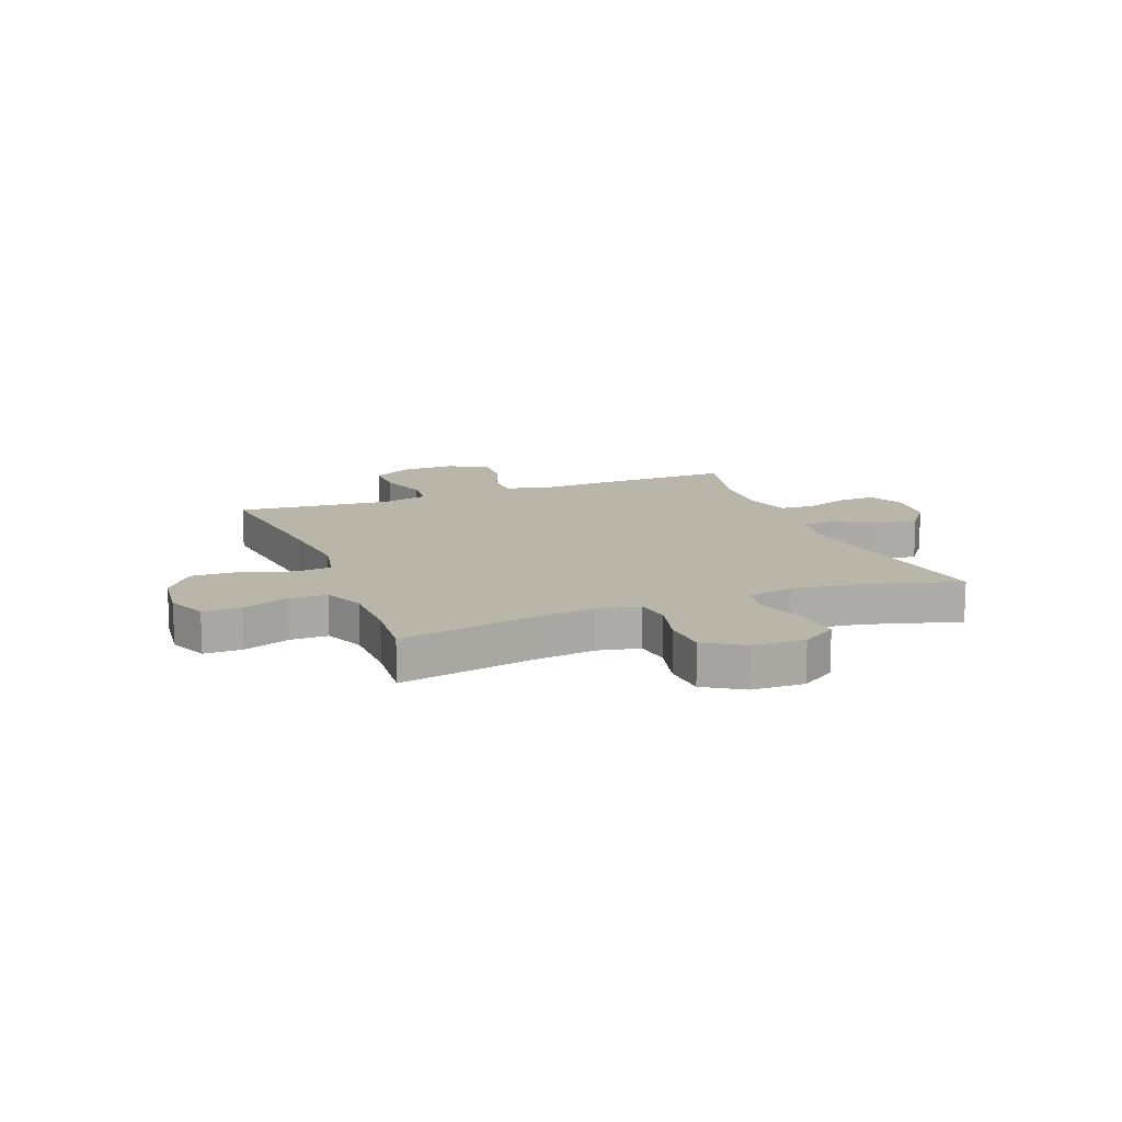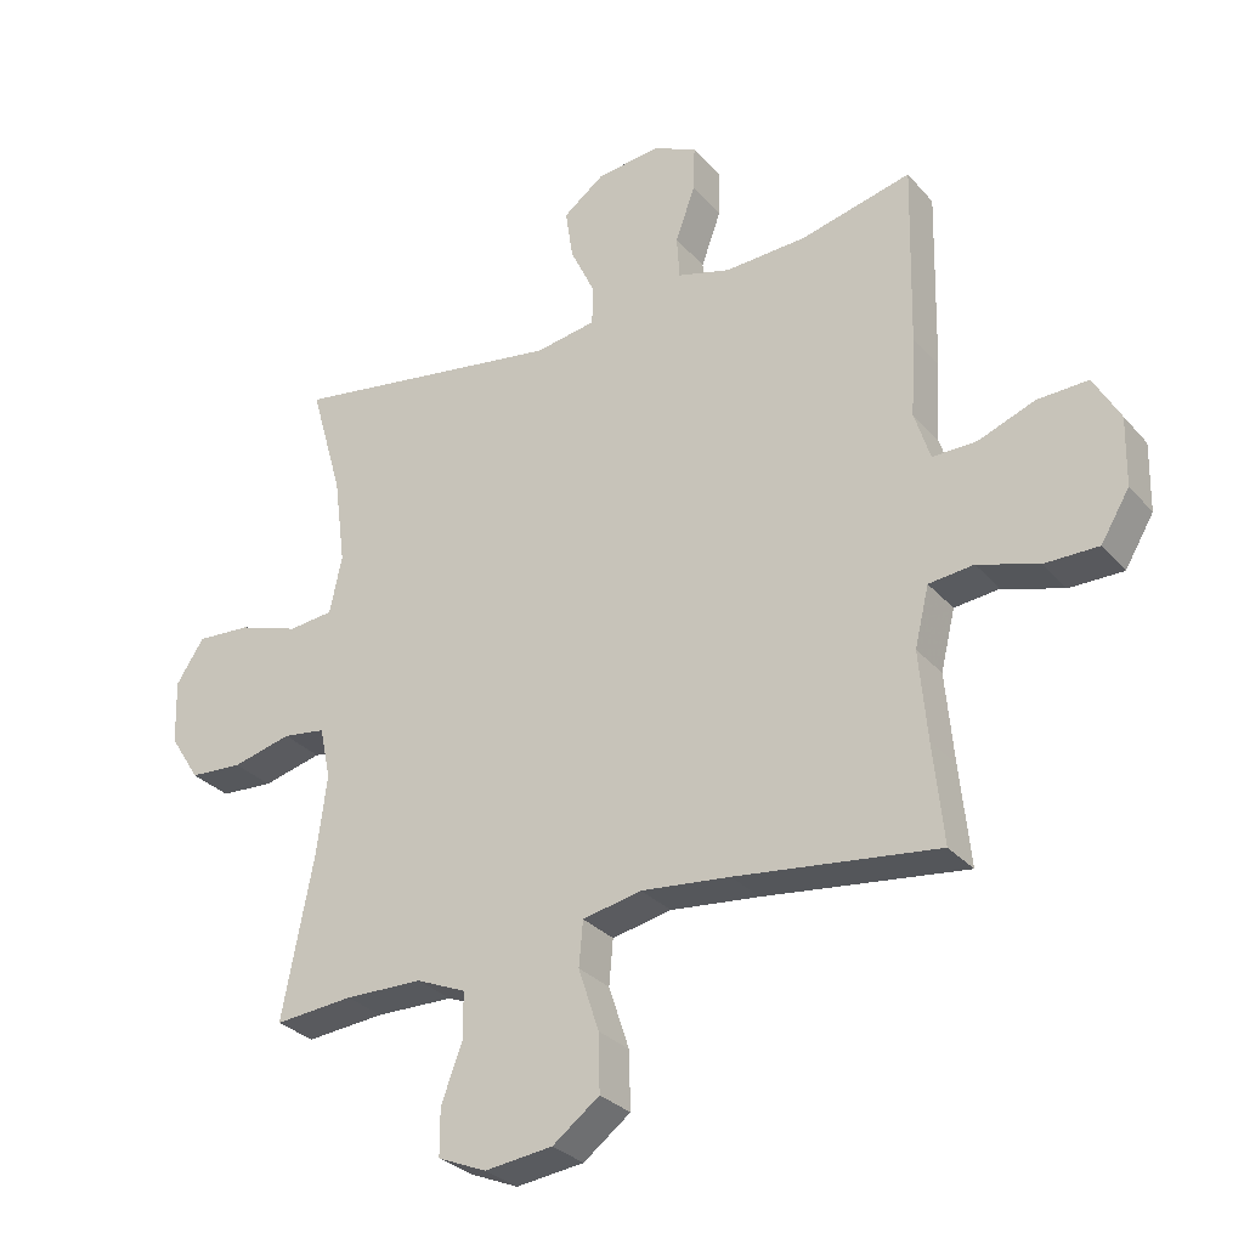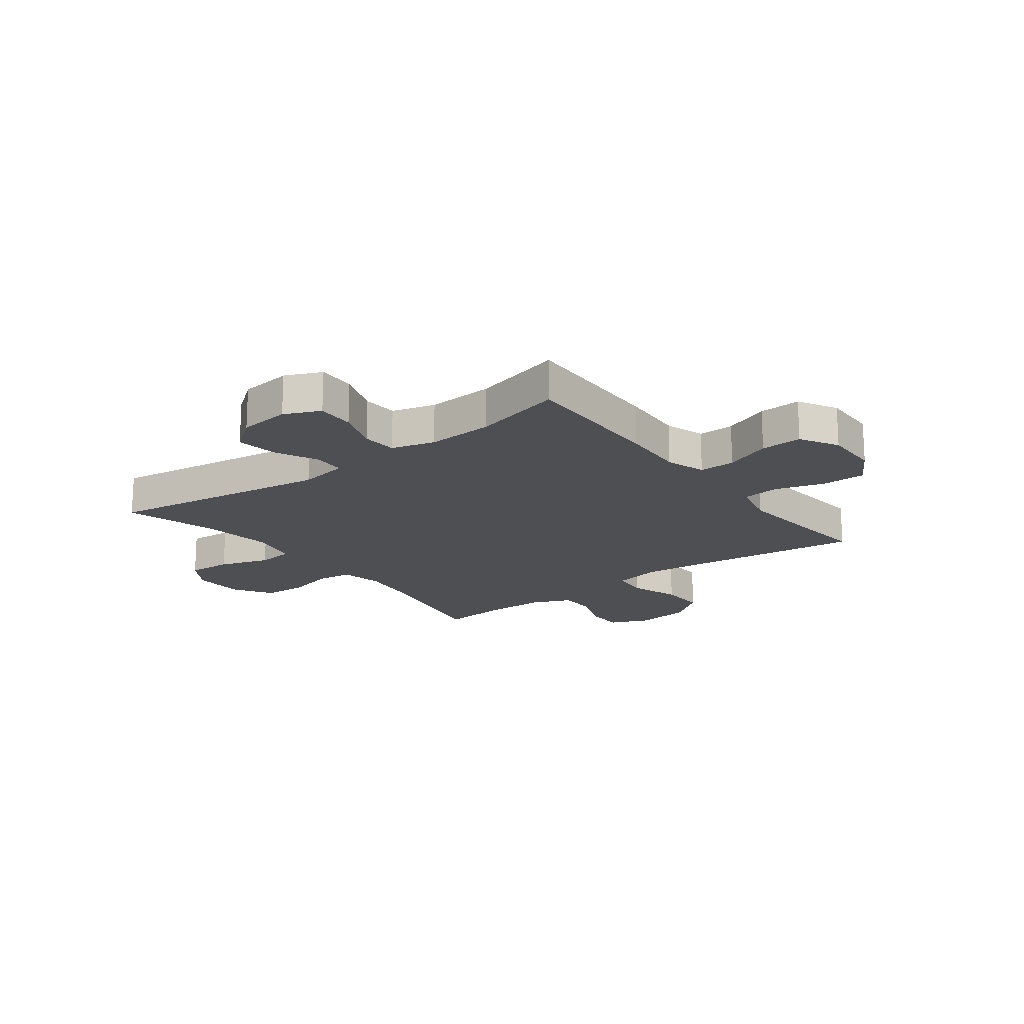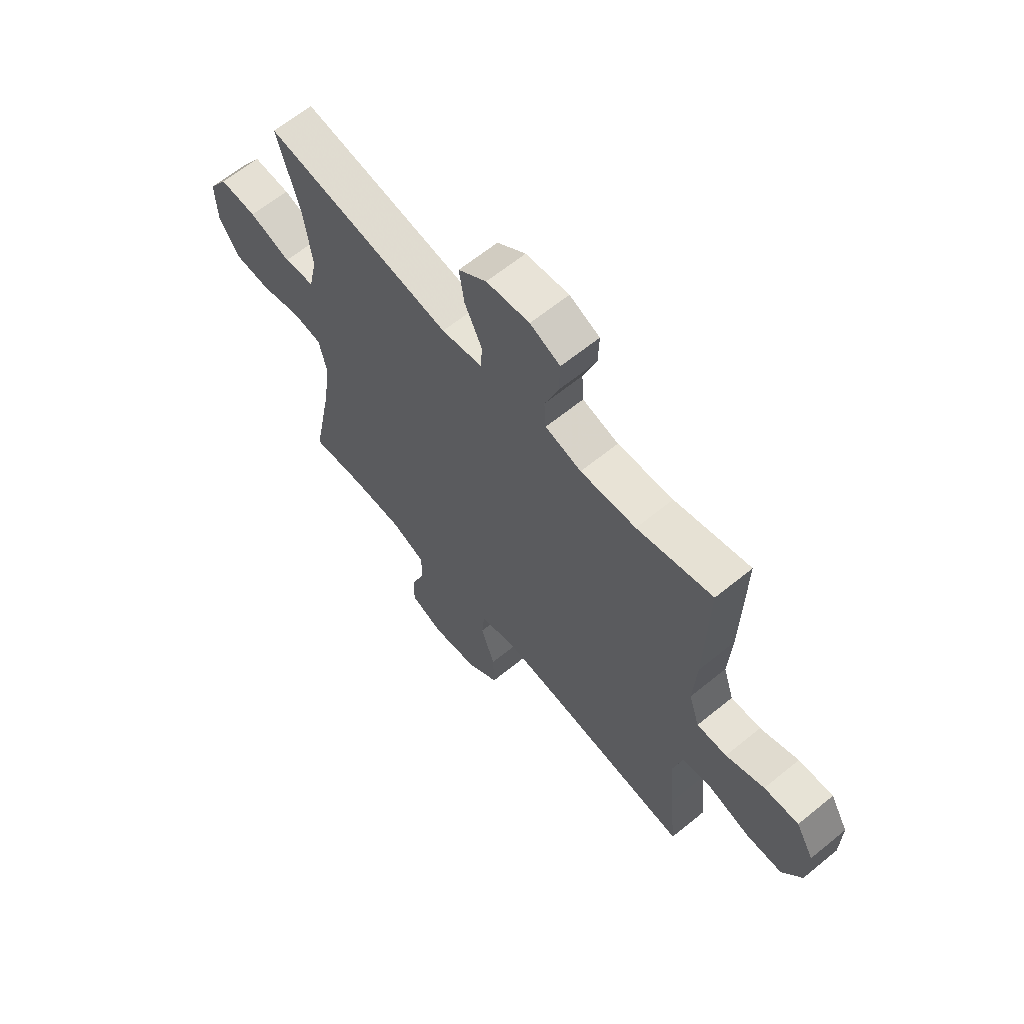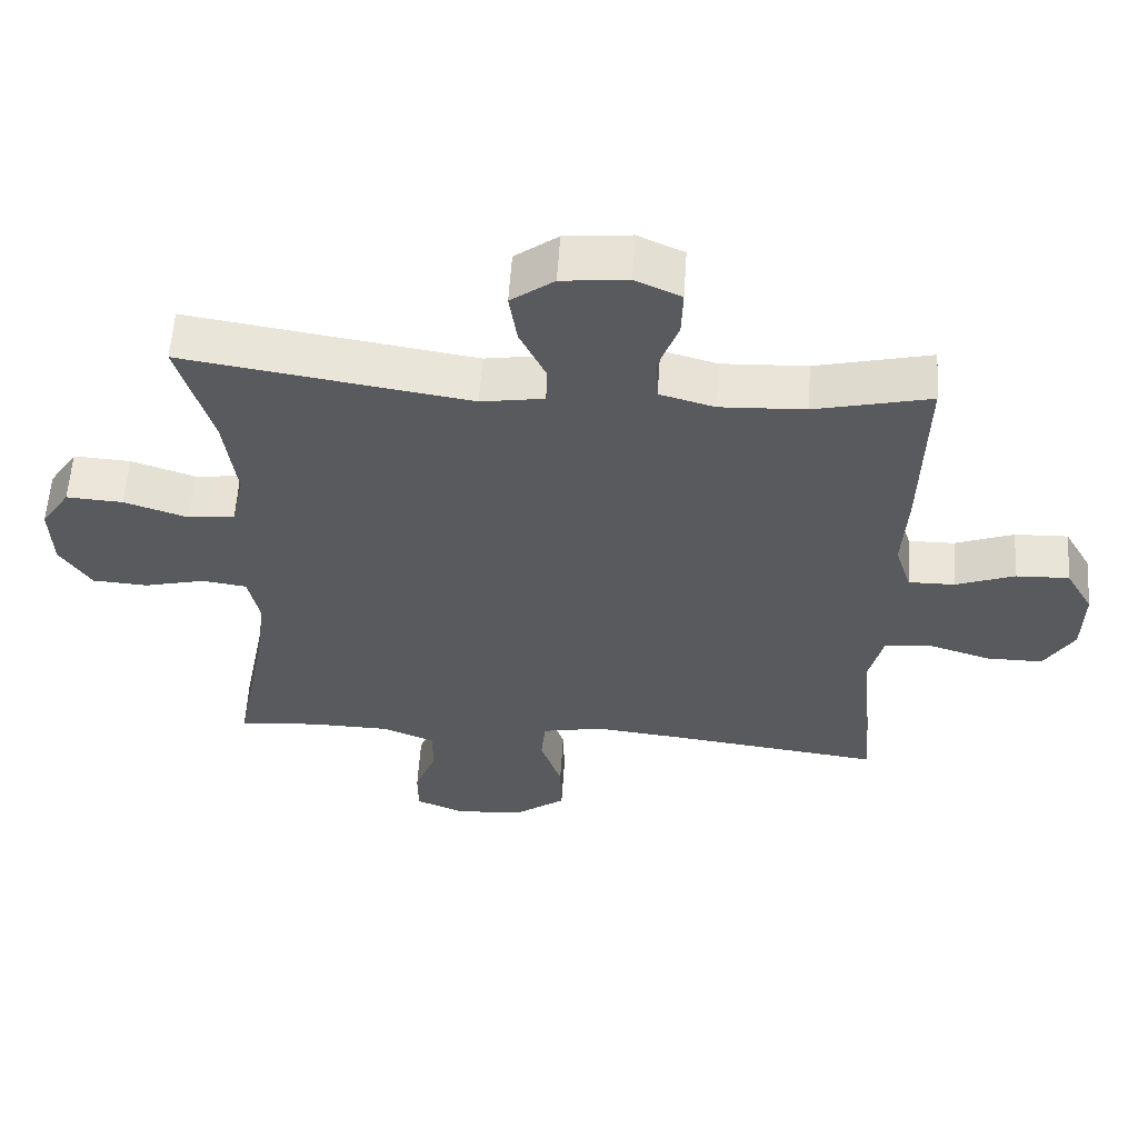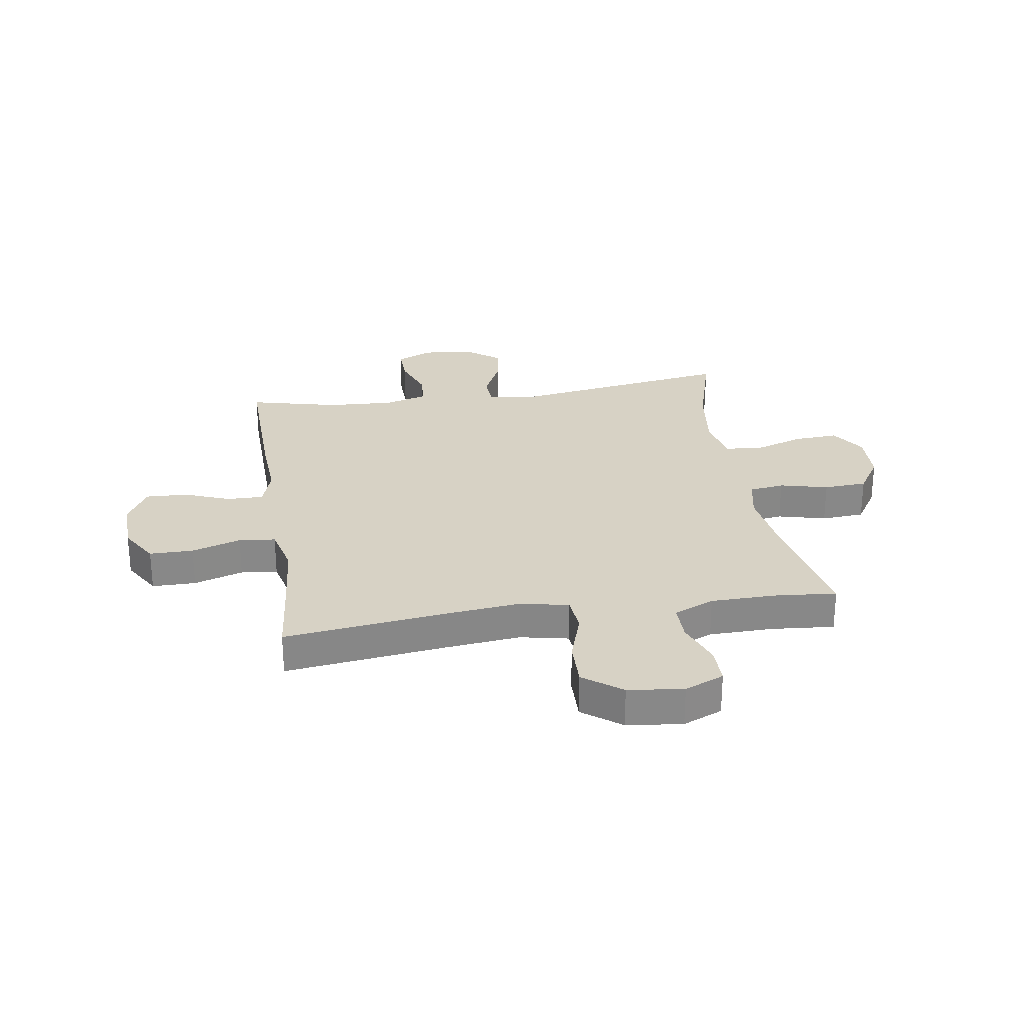
<metadata>
{"format":"obj","ext":"obj","renderer":"f3d","projection":"perspective","resolution":1024,"background":"white","views":[{"elev":13.5,"azim":-111.2,"up":"+Y"},{"elev":-29.8,"azim":32.7,"up":"+Z"},{"elev":-18.0,"azim":37.3,"up":"+Y"},{"elev":63.7,"azim":50.5,"up":"+Z"},{"elev":58.4,"azim":3.8,"up":"+Z"},{"elev":27.5,"azim":171.2,"up":"+Y"}]}
</metadata>
<code>
v 0.5 0.07 0.5
v 0.494 0.07 0.233
v 0.487 0.07 0.117
v 0.51 0.07 0.045
v 0.575 0.07 0.046
v 0.658 0.07 0.078
v 0.733 0.07 0.081
v 0.772 0.07 0.012
v 0.77 0.07 -0.088
v 0.728 0.07 -0.158
v 0.649 0.07 -0.158
v 0.56 0.07 -0.13
v 0.494 0.07 -0.137
v 0.473 0.07 -0.224
v 0.485 0.07 -0.355
v 0.5 0.07 -0.5
v 0.203 0.07 -0.463
v 0.072 0.07 -0.449
v -0.015 0.07 -0.467
v -0.021 0.07 -0.533
v 0.009 0.07 -0.624
v 0.011 0.07 -0.708
v -0.058 0.07 -0.76
v -0.158 0.07 -0.772
v -0.229 0.07 -0.742
v -0.229 0.07 -0.674
v -0.198 0.07 -0.591
v -0.198 0.07 -0.523
v -0.271 0.07 -0.492
v -0.385 0.07 -0.49
v -0.5 0.07 -0.5
v -0.454 0.07 -0.263
v -0.439 0.07 -0.148
v -0.455 0.07 -0.072
v -0.518 0.07 -0.063
v -0.605 0.07 -0.085
v -0.683 0.07 -0.08
v -0.727 0.07 -0.011
v -0.73 0.07 0.083
v -0.689 0.07 0.146
v -0.609 0.07 0.141
v -0.519 0.07 0.111
v -0.453 0.07 0.118
v -0.435 0.07 0.203
v -0.452 0.07 0.332
v -0.5 0.07 0.5
v -0.096 0.07 0.437
v -0.007 0.07 0.452
v -0.005 0.07 0.508
v -0.042 0.07 0.586
v -0.053 0.07 0.66
v 0.008 0.07 0.706
v 0.101 0.07 0.716
v 0.166 0.07 0.687
v 0.164 0.07 0.619
v 0.135 0.07 0.539
v 0.139 0.07 0.476
v 0.217 0.07 0.454
v 0.337 0.07 0.46
v 0.5 0 0.5
v 0.494 0 0.233
v 0.487 0 0.117
v 0.51 0 0.045
v 0.575 0 0.046
v 0.658 0 0.078
v 0.733 0 0.081
v 0.772 0 0.012
v 0.77 0 -0.088
v 0.728 0 -0.158
v 0.649 0 -0.158
v 0.56 0 -0.13
v 0.494 0 -0.137
v 0.473 0 -0.224
v 0.485 0 -0.355
v 0.5 0 -0.5
v 0.203 0 -0.463
v 0.072 0 -0.449
v -0.015 0 -0.467
v -0.021 0 -0.533
v 0.009 0 -0.624
v 0.011 0 -0.708
v -0.058 0 -0.76
v -0.158 0 -0.772
v -0.229 0 -0.742
v -0.229 0 -0.674
v -0.198 0 -0.591
v -0.198 0 -0.523
v -0.271 0 -0.492
v -0.385 0 -0.49
v -0.5 0 -0.5
v -0.454 0 -0.263
v -0.439 0 -0.148
v -0.455 0 -0.072
v -0.518 0 -0.063
v -0.605 0 -0.085
v -0.683 0 -0.08
v -0.727 0 -0.011
v -0.73 0 0.083
v -0.689 0 0.146
v -0.609 0 0.141
v -0.519 0 0.111
v -0.453 0 0.118
v -0.435 0 0.203
v -0.452 0 0.332
v -0.5 0 0.5
v -0.096 0 0.437
v -0.007 0 0.452
v -0.005 0 0.508
v -0.042 0 0.586
v -0.053 0 0.66
v 0.008 0 0.706
v 0.101 0 0.716
v 0.166 0 0.687
v 0.164 0 0.619
v 0.135 0 0.539
v 0.139 0 0.476
v 0.217 0 0.454
v 0.337 0 0.46
f 53 54 55 56
f 53 56 57
f 52 53 57
f 49 50 51 52
f 48 49 52 57
f 47 48 57 58
f 45 46 47
f 44 45 47 58
f 39 40 41 42
f 39 42 43
f 38 39 43
f 35 36 37 38
f 34 35 38 43
f 33 34 43 44
f 30 31 32
f 29 30 32 33
f 28 29 33 44
f 24 25 26 27
f 24 27 28
f 23 24 28
f 20 21 22 23
f 19 20 23 28
f 15 16 17
f 14 15 17 18
f 13 14 18 19
f 9 10 11 12
f 9 12 13
f 8 9 13
f 5 6 7 8
f 4 5 8 13
f 3 4 13 19
f 59 1 2 3
f 28 44 58 59
f 3 19 28 59
f 115 114 113 112
f 116 115 112
f 116 112 111
f 111 110 109 108
f 116 111 108 107
f 117 116 107 106
f 106 105 104
f 117 106 104 103
f 101 100 99 98
f 102 101 98
f 102 98 97
f 97 96 95 94
f 102 97 94 93
f 103 102 93 92
f 91 90 89
f 92 91 89 88
f 103 92 88 87
f 86 85 84 83
f 87 86 83
f 87 83 82
f 82 81 80 79
f 87 82 79 78
f 76 75 74
f 77 76 74 73
f 78 77 73 72
f 71 70 69 68
f 72 71 68
f 72 68 67
f 67 66 65 64
f 72 67 64 63
f 78 72 63 62
f 62 61 60 118
f 118 117 103 87
f 118 87 78 62
f 1 60 61 2
f 2 61 62 3
f 3 62 63 4
f 4 63 64 5
f 5 64 65 6
f 6 65 66 7
f 7 66 67 8
f 8 67 68 9
f 9 68 69 10
f 10 69 70 11
f 11 70 71 12
f 12 71 72 13
f 13 72 73 14
f 14 73 74 15
f 15 74 75 16
f 16 75 76 17
f 17 76 77 18
f 18 77 78 19
f 19 78 79 20
f 20 79 80 21
f 21 80 81 22
f 22 81 82 23
f 23 82 83 24
f 24 83 84 25
f 25 84 85 26
f 26 85 86 27
f 27 86 87 28
f 28 87 88 29
f 29 88 89 30
f 30 89 90 31
f 31 90 91 32
f 32 91 92 33
f 33 92 93 34
f 34 93 94 35
f 35 94 95 36
f 36 95 96 37
f 37 96 97 38
f 38 97 98 39
f 39 98 99 40
f 40 99 100 41
f 41 100 101 42
f 42 101 102 43
f 43 102 103 44
f 44 103 104 45
f 45 104 105 46
f 46 105 106 47
f 47 106 107 48
f 48 107 108 49
f 49 108 109 50
f 50 109 110 51
f 51 110 111 52
f 52 111 112 53
f 53 112 113 54
f 54 113 114 55
f 55 114 115 56
f 56 115 116 57
f 57 116 117 58
f 58 117 118 59
f 59 118 60 1

</code>
